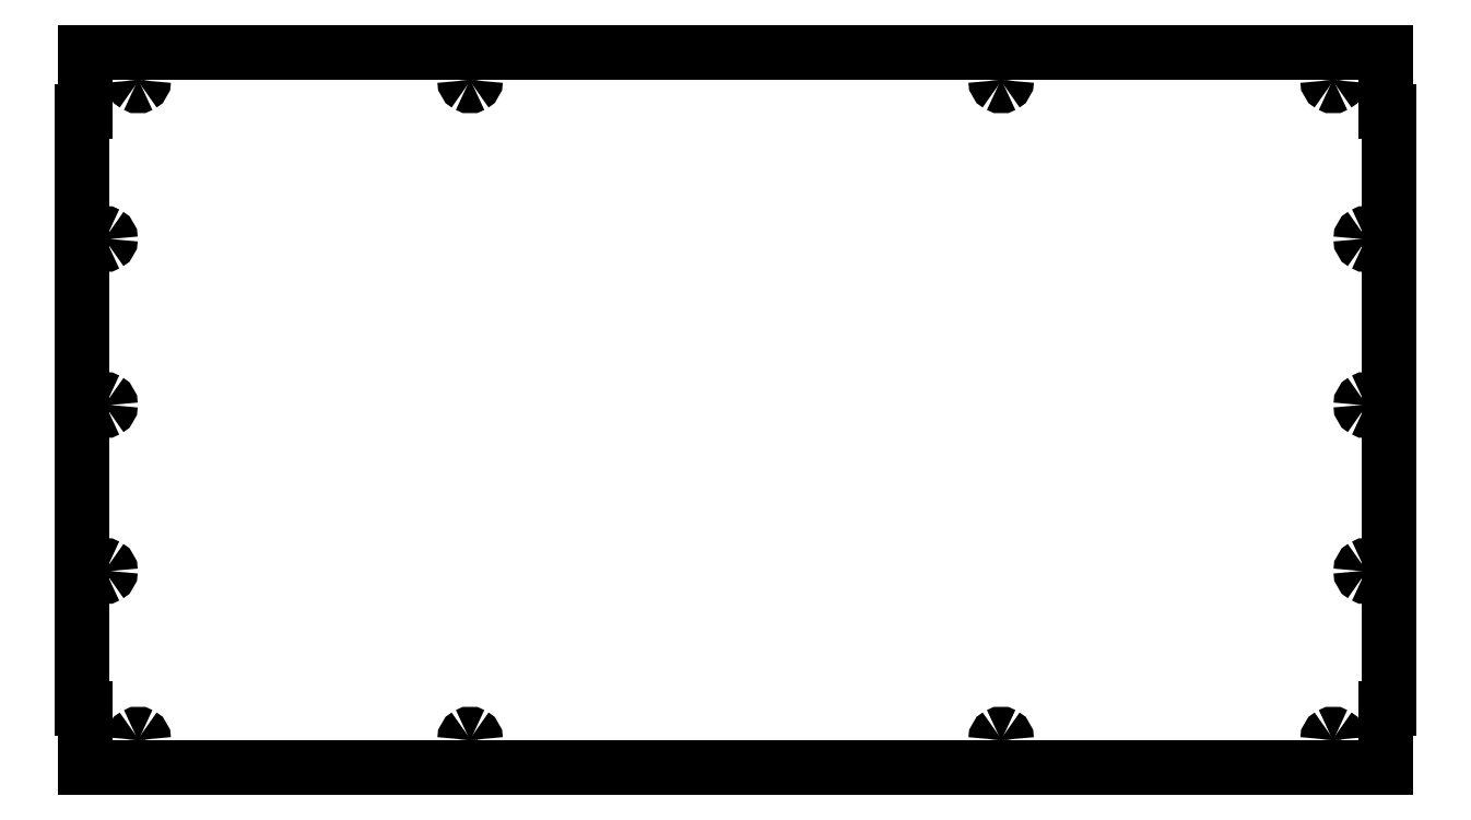
<metadata>
{"format":"dxf","ext":"dxf","renderer":"ezdxf+matplotlib","layout":"modelspace","background":"white","min_lineweight":24,"dpi":150}
</metadata>
<code>
0
SECTION
2
ENTITIES
0
LINE
8
Layer_1
10
260.4
20
344.1
30
0
11
-131.6
21
344.1
31
0
0
LINE
8
Layer_1
10
-131.6
20
344.1
30
0
11
-131.6
21
326.4
31
0
0
LINE
8
Layer_1
10
-131.6
20
326.4
30
0
11
-132.6
21
326.4
31
0
0
LINE
8
Layer_1
10
-132.6
20
326.4
30
0
11
-132.6
21
146.4
31
0
0
LINE
8
Layer_1
10
-132.6
20
146.4
30
0
11
-131.6
21
146.4
31
0
0
LINE
8
Layer_1
10
-131.6
20
146.4
30
0
11
-131.6
21
128.6
31
0
0
LINE
8
Layer_1
10
-131.6
20
128.6
30
0
11
260.4
21
128.6
31
0
0
LINE
8
Layer_1
10
260.4
20
128.6
30
0
11
260.4
21
146.4
31
0
0
LINE
8
Layer_1
10
260.4
20
146.4
30
0
11
261.4
21
146.4
31
0
0
LINE
8
Layer_1
10
261.4
20
146.4
30
0
11
261.4
21
326.4
31
0
0
LINE
8
Layer_1
10
261.4
20
326.4
30
0
11
260.4
21
326.4
31
0
0
LINE
8
Layer_1
10
260.4
20
326.4
30
0
11
260.4
21
344.1
31
0
0
SPLINE
8
Layer_1
70
8
71
3
72
8
73
4
74
0
40
0
40
0
40
0
40
0
40
1
40
1
40
1
40
1
10
-13.98
20
137.1
30
0
10
-13.98
20
137.7
30
0
10
-14.29
20
138.2
30
0
10
-14.8
20
138.5
30
0
0
SPLINE
8
Layer_1
70
8
71
3
72
8
73
4
74
0
40
0
40
0
40
0
40
0
40
1
40
1
40
1
40
1
10
-14.8
20
138.5
30
0
10
-15.31
20
138.8
30
0
10
-15.94
20
138.8
30
0
10
-16.45
20
138.5
30
0
0
SPLINE
8
Layer_1
70
8
71
3
72
8
73
4
74
0
40
0
40
0
40
0
40
0
40
1
40
1
40
1
40
1
10
-16.45
20
138.5
30
0
10
-16.96
20
138.2
30
0
10
-17.28
20
137.7
30
0
10
-17.28
20
137.1
30
0
0
SPLINE
8
Layer_1
70
8
71
3
72
8
73
4
74
0
40
0
40
0
40
0
40
0
40
1
40
1
40
1
40
1
10
-17.28
20
137.1
30
0
10
-17.28
20
136.5
30
0
10
-16.96
20
136
30
0
10
-16.45
20
135.7
30
0
0
SPLINE
8
Layer_1
70
8
71
3
72
8
73
4
74
0
40
0
40
0
40
0
40
0
40
1
40
1
40
1
40
1
10
-16.45
20
135.7
30
0
10
-15.94
20
135.4
30
0
10
-15.31
20
135.4
30
0
10
-14.8
20
135.7
30
0
0
SPLINE
8
Layer_1
70
8
71
3
72
8
73
4
74
0
40
0
40
0
40
0
40
0
40
1
40
1
40
1
40
1
10
-14.8
20
135.7
30
0
10
-14.29
20
136
30
0
10
-13.98
20
136.5
30
0
10
-13.98
20
137.1
30
0
0
LINE
8
Layer_1
10
-13.98
20
137.1
30
0
11
-13.98
21
137.1
31
0
0
SPLINE
8
Layer_1
70
8
71
3
72
8
73
4
74
0
40
0
40
0
40
0
40
0
40
1
40
1
40
1
40
1
10
256
20
287.9
30
0
10
256
20
288.5
30
0
10
255.7
20
289
30
0
10
255.2
20
289.3
30
0
0
SPLINE
8
Layer_1
70
8
71
3
72
8
73
4
74
0
40
0
40
0
40
0
40
0
40
1
40
1
40
1
40
1
10
255.2
20
289.3
30
0
10
254.7
20
289.6
30
0
10
254.1
20
289.6
30
0
10
253.5
20
289.3
30
0
0
SPLINE
8
Layer_1
70
8
71
3
72
8
73
4
74
0
40
0
40
0
40
0
40
0
40
1
40
1
40
1
40
1
10
253.5
20
289.3
30
0
10
253
20
289
30
0
10
252.7
20
288.5
30
0
10
252.7
20
287.9
30
0
0
SPLINE
8
Layer_1
70
8
71
3
72
8
73
4
74
0
40
0
40
0
40
0
40
0
40
1
40
1
40
1
40
1
10
252.7
20
287.9
30
0
10
252.7
20
287.3
30
0
10
253
20
286.7
30
0
10
253.5
20
286.4
30
0
0
SPLINE
8
Layer_1
70
8
71
3
72
8
73
4
74
0
40
0
40
0
40
0
40
0
40
1
40
1
40
1
40
1
10
253.5
20
286.4
30
0
10
254.1
20
286.2
30
0
10
254.7
20
286.2
30
0
10
255.2
20
286.4
30
0
0
SPLINE
8
Layer_1
70
8
71
3
72
8
73
4
74
0
40
0
40
0
40
0
40
0
40
1
40
1
40
1
40
1
10
255.2
20
286.4
30
0
10
255.7
20
286.7
30
0
10
256
20
287.3
30
0
10
256
20
287.9
30
0
0
LINE
8
Layer_1
10
256
20
287.9
30
0
11
256
21
287.9
31
0
0
SPLINE
8
Layer_1
70
8
71
3
72
8
73
4
74
0
40
0
40
0
40
0
40
0
40
1
40
1
40
1
40
1
10
246
20
137.1
30
0
10
246
20
137.7
30
0
10
245.7
20
138.2
30
0
10
245.2
20
138.5
30
0
0
SPLINE
8
Layer_1
70
8
71
3
72
8
73
4
74
0
40
0
40
0
40
0
40
0
40
1
40
1
40
1
40
1
10
245.2
20
138.5
30
0
10
244.7
20
138.8
30
0
10
244.1
20
138.8
30
0
10
243.5
20
138.5
30
0
0
SPLINE
8
Layer_1
70
8
71
3
72
8
73
4
74
0
40
0
40
0
40
0
40
0
40
1
40
1
40
1
40
1
10
243.5
20
138.5
30
0
10
243
20
138.2
30
0
10
242.7
20
137.7
30
0
10
242.7
20
137.1
30
0
0
SPLINE
8
Layer_1
70
8
71
3
72
8
73
4
74
0
40
0
40
0
40
0
40
0
40
1
40
1
40
1
40
1
10
242.7
20
137.1
30
0
10
242.7
20
136.5
30
0
10
243
20
136
30
0
10
243.5
20
135.7
30
0
0
SPLINE
8
Layer_1
70
8
71
3
72
8
73
4
74
0
40
0
40
0
40
0
40
0
40
1
40
1
40
1
40
1
10
243.5
20
135.7
30
0
10
244.1
20
135.4
30
0
10
244.7
20
135.4
30
0
10
245.2
20
135.7
30
0
0
SPLINE
8
Layer_1
70
8
71
3
72
8
73
4
74
0
40
0
40
0
40
0
40
0
40
1
40
1
40
1
40
1
10
245.2
20
135.7
30
0
10
245.7
20
136
30
0
10
246
20
136.5
30
0
10
246
20
137.1
30
0
0
LINE
8
Layer_1
10
246
20
137.1
30
0
11
246
21
137.1
31
0
0
SPLINE
8
Layer_1
70
8
71
3
72
8
73
4
74
0
40
0
40
0
40
0
40
0
40
1
40
1
40
1
40
1
10
256
20
237.9
30
0
10
256
20
238.5
30
0
10
255.7
20
239
30
0
10
255.2
20
239.3
30
0
0
SPLINE
8
Layer_1
70
8
71
3
72
8
73
4
74
0
40
0
40
0
40
0
40
0
40
1
40
1
40
1
40
1
10
255.2
20
239.3
30
0
10
254.7
20
239.6
30
0
10
254.1
20
239.6
30
0
10
253.5
20
239.3
30
0
0
SPLINE
8
Layer_1
70
8
71
3
72
8
73
4
74
0
40
0
40
0
40
0
40
0
40
1
40
1
40
1
40
1
10
253.5
20
239.3
30
0
10
253
20
239
30
0
10
252.7
20
238.5
30
0
10
252.7
20
237.9
30
0
0
SPLINE
8
Layer_1
70
8
71
3
72
8
73
4
74
0
40
0
40
0
40
0
40
0
40
1
40
1
40
1
40
1
10
252.7
20
237.9
30
0
10
252.7
20
237.3
30
0
10
253
20
236.7
30
0
10
253.5
20
236.4
30
0
0
SPLINE
8
Layer_1
70
8
71
3
72
8
73
4
74
0
40
0
40
0
40
0
40
0
40
1
40
1
40
1
40
1
10
253.5
20
236.4
30
0
10
254.1
20
236.2
30
0
10
254.7
20
236.2
30
0
10
255.2
20
236.4
30
0
0
SPLINE
8
Layer_1
70
8
71
3
72
8
73
4
74
0
40
0
40
0
40
0
40
0
40
1
40
1
40
1
40
1
10
255.2
20
236.4
30
0
10
255.7
20
236.7
30
0
10
256
20
237.3
30
0
10
256
20
237.9
30
0
0
LINE
8
Layer_1
10
256
20
237.9
30
0
11
256
21
237.9
31
0
0
SPLINE
8
Layer_1
70
8
71
3
72
8
73
4
74
0
40
0
40
0
40
0
40
0
40
1
40
1
40
1
40
1
10
-114
20
137.1
30
0
10
-114
20
137.7
30
0
10
-114.3
20
138.2
30
0
10
-114.8
20
138.5
30
0
0
SPLINE
8
Layer_1
70
8
71
3
72
8
73
4
74
0
40
0
40
0
40
0
40
0
40
1
40
1
40
1
40
1
10
-114.8
20
138.5
30
0
10
-115.3
20
138.8
30
0
10
-115.9
20
138.8
30
0
10
-116.5
20
138.5
30
0
0
SPLINE
8
Layer_1
70
8
71
3
72
8
73
4
74
0
40
0
40
0
40
0
40
0
40
1
40
1
40
1
40
1
10
-116.5
20
138.5
30
0
10
-117
20
138.2
30
0
10
-117.3
20
137.7
30
0
10
-117.3
20
137.1
30
0
0
SPLINE
8
Layer_1
70
8
71
3
72
8
73
4
74
0
40
0
40
0
40
0
40
0
40
1
40
1
40
1
40
1
10
-117.3
20
137.1
30
0
10
-117.3
20
136.5
30
0
10
-117
20
136
30
0
10
-116.5
20
135.7
30
0
0
SPLINE
8
Layer_1
70
8
71
3
72
8
73
4
74
0
40
0
40
0
40
0
40
0
40
1
40
1
40
1
40
1
10
-116.5
20
135.7
30
0
10
-115.9
20
135.4
30
0
10
-115.3
20
135.4
30
0
10
-114.8
20
135.7
30
0
0
SPLINE
8
Layer_1
70
8
71
3
72
8
73
4
74
0
40
0
40
0
40
0
40
0
40
1
40
1
40
1
40
1
10
-114.8
20
135.7
30
0
10
-114.3
20
136
30
0
10
-114
20
136.5
30
0
10
-114
20
137.1
30
0
0
LINE
8
Layer_1
10
-114
20
137.1
30
0
11
-114
21
137.1
31
0
0
SPLINE
8
Layer_1
70
8
71
3
72
8
73
4
74
0
40
0
40
0
40
0
40
0
40
1
40
1
40
1
40
1
10
146
20
335.6
30
0
10
146
20
336.2
30
0
10
145.7
20
336.8
30
0
10
145.2
20
337.1
30
0
0
SPLINE
8
Layer_1
70
8
71
3
72
8
73
4
74
0
40
0
40
0
40
0
40
0
40
1
40
1
40
1
40
1
10
145.2
20
337.1
30
0
10
144.7
20
337.4
30
0
10
144.1
20
337.4
30
0
10
143.5
20
337.1
30
0
0
SPLINE
8
Layer_1
70
8
71
3
72
8
73
4
74
0
40
0
40
0
40
0
40
0
40
1
40
1
40
1
40
1
10
143.5
20
337.1
30
0
10
143
20
336.8
30
0
10
142.7
20
336.2
30
0
10
142.7
20
335.6
30
0
0
SPLINE
8
Layer_1
70
8
71
3
72
8
73
4
74
0
40
0
40
0
40
0
40
0
40
1
40
1
40
1
40
1
10
142.7
20
335.6
30
0
10
142.7
20
335
30
0
10
143
20
334.5
30
0
10
143.5
20
334.2
30
0
0
SPLINE
8
Layer_1
70
8
71
3
72
8
73
4
74
0
40
0
40
0
40
0
40
0
40
1
40
1
40
1
40
1
10
143.5
20
334.2
30
0
10
144.1
20
333.9
30
0
10
144.7
20
333.9
30
0
10
145.2
20
334.2
30
0
0
SPLINE
8
Layer_1
70
8
71
3
72
8
73
4
74
0
40
0
40
0
40
0
40
0
40
1
40
1
40
1
40
1
10
145.2
20
334.2
30
0
10
145.7
20
334.5
30
0
10
146
20
335
30
0
10
146
20
335.6
30
0
0
LINE
8
Layer_1
10
146
20
335.6
30
0
11
146
21
335.6
31
0
0
SPLINE
8
Layer_1
70
8
71
3
72
8
73
4
74
0
40
0
40
0
40
0
40
0
40
1
40
1
40
1
40
1
10
-13.98
20
335.6
30
0
10
-13.98
20
336.2
30
0
10
-14.29
20
336.8
30
0
10
-14.8
20
337.1
30
0
0
SPLINE
8
Layer_1
70
8
71
3
72
8
73
4
74
0
40
0
40
0
40
0
40
0
40
1
40
1
40
1
40
1
10
-14.8
20
337.1
30
0
10
-15.31
20
337.4
30
0
10
-15.94
20
337.4
30
0
10
-16.45
20
337.1
30
0
0
SPLINE
8
Layer_1
70
8
71
3
72
8
73
4
74
0
40
0
40
0
40
0
40
0
40
1
40
1
40
1
40
1
10
-16.45
20
337.1
30
0
10
-16.96
20
336.8
30
0
10
-17.28
20
336.2
30
0
10
-17.28
20
335.6
30
0
0
SPLINE
8
Layer_1
70
8
71
3
72
8
73
4
74
0
40
0
40
0
40
0
40
0
40
1
40
1
40
1
40
1
10
-17.28
20
335.6
30
0
10
-17.28
20
335
30
0
10
-16.96
20
334.5
30
0
10
-16.45
20
334.2
30
0
0
SPLINE
8
Layer_1
70
8
71
3
72
8
73
4
74
0
40
0
40
0
40
0
40
0
40
1
40
1
40
1
40
1
10
-16.45
20
334.2
30
0
10
-15.94
20
333.9
30
0
10
-15.31
20
333.9
30
0
10
-14.8
20
334.2
30
0
0
SPLINE
8
Layer_1
70
8
71
3
72
8
73
4
74
0
40
0
40
0
40
0
40
0
40
1
40
1
40
1
40
1
10
-14.8
20
334.2
30
0
10
-14.29
20
334.5
30
0
10
-13.98
20
335
30
0
10
-13.98
20
335.6
30
0
0
LINE
8
Layer_1
10
-13.98
20
335.6
30
0
11
-13.98
21
335.6
31
0
0
SPLINE
8
Layer_1
70
8
71
3
72
8
73
4
74
0
40
0
40
0
40
0
40
0
40
1
40
1
40
1
40
1
10
-124
20
187.9
30
0
10
-124
20
188.5
30
0
10
-124.3
20
189
30
0
10
-124.8
20
189.3
30
0
0
SPLINE
8
Layer_1
70
8
71
3
72
8
73
4
74
0
40
0
40
0
40
0
40
0
40
1
40
1
40
1
40
1
10
-124.8
20
189.3
30
0
10
-125.3
20
189.6
30
0
10
-125.9
20
189.6
30
0
10
-126.5
20
189.3
30
0
0
SPLINE
8
Layer_1
70
8
71
3
72
8
73
4
74
0
40
0
40
0
40
0
40
0
40
1
40
1
40
1
40
1
10
-126.5
20
189.3
30
0
10
-127
20
189
30
0
10
-127.3
20
188.5
30
0
10
-127.3
20
187.9
30
0
0
SPLINE
8
Layer_1
70
8
71
3
72
8
73
4
74
0
40
0
40
0
40
0
40
0
40
1
40
1
40
1
40
1
10
-127.3
20
187.9
30
0
10
-127.3
20
187.3
30
0
10
-127
20
186.7
30
0
10
-126.5
20
186.4
30
0
0
SPLINE
8
Layer_1
70
8
71
3
72
8
73
4
74
0
40
0
40
0
40
0
40
0
40
1
40
1
40
1
40
1
10
-126.5
20
186.4
30
0
10
-125.9
20
186.2
30
0
10
-125.3
20
186.2
30
0
10
-124.8
20
186.4
30
0
0
SPLINE
8
Layer_1
70
8
71
3
72
8
73
4
74
0
40
0
40
0
40
0
40
0
40
1
40
1
40
1
40
1
10
-124.8
20
186.4
30
0
10
-124.3
20
186.7
30
0
10
-124
20
187.3
30
0
10
-124
20
187.9
30
0
0
LINE
8
Layer_1
10
-124
20
187.9
30
0
11
-124
21
187.9
31
0
0
SPLINE
8
Layer_1
70
8
71
3
72
8
73
4
74
0
40
0
40
0
40
0
40
0
40
1
40
1
40
1
40
1
10
246
20
335.6
30
0
10
246
20
336.2
30
0
10
245.7
20
336.8
30
0
10
245.2
20
337.1
30
0
0
SPLINE
8
Layer_1
70
8
71
3
72
8
73
4
74
0
40
0
40
0
40
0
40
0
40
1
40
1
40
1
40
1
10
245.2
20
337.1
30
0
10
244.7
20
337.4
30
0
10
244.1
20
337.4
30
0
10
243.5
20
337.1
30
0
0
SPLINE
8
Layer_1
70
8
71
3
72
8
73
4
74
0
40
0
40
0
40
0
40
0
40
1
40
1
40
1
40
1
10
243.5
20
337.1
30
0
10
243
20
336.8
30
0
10
242.7
20
336.2
30
0
10
242.7
20
335.6
30
0
0
SPLINE
8
Layer_1
70
8
71
3
72
8
73
4
74
0
40
0
40
0
40
0
40
0
40
1
40
1
40
1
40
1
10
242.7
20
335.6
30
0
10
242.7
20
335
30
0
10
243
20
334.5
30
0
10
243.5
20
334.2
30
0
0
SPLINE
8
Layer_1
70
8
71
3
72
8
73
4
74
0
40
0
40
0
40
0
40
0
40
1
40
1
40
1
40
1
10
243.5
20
334.2
30
0
10
244.1
20
333.9
30
0
10
244.7
20
333.9
30
0
10
245.2
20
334.2
30
0
0
SPLINE
8
Layer_1
70
8
71
3
72
8
73
4
74
0
40
0
40
0
40
0
40
0
40
1
40
1
40
1
40
1
10
245.2
20
334.2
30
0
10
245.7
20
334.5
30
0
10
246
20
335
30
0
10
246
20
335.6
30
0
0
LINE
8
Layer_1
10
246
20
335.6
30
0
11
246
21
335.6
31
0
0
SPLINE
8
Layer_1
70
8
71
3
72
8
73
4
74
0
40
0
40
0
40
0
40
0
40
1
40
1
40
1
40
1
10
-124
20
287.9
30
0
10
-124
20
288.5
30
0
10
-124.3
20
289
30
0
10
-124.8
20
289.3
30
0
0
SPLINE
8
Layer_1
70
8
71
3
72
8
73
4
74
0
40
0
40
0
40
0
40
0
40
1
40
1
40
1
40
1
10
-124.8
20
289.3
30
0
10
-125.3
20
289.6
30
0
10
-125.9
20
289.6
30
0
10
-126.5
20
289.3
30
0
0
SPLINE
8
Layer_1
70
8
71
3
72
8
73
4
74
0
40
0
40
0
40
0
40
0
40
1
40
1
40
1
40
1
10
-126.5
20
289.3
30
0
10
-127
20
289
30
0
10
-127.3
20
288.5
30
0
10
-127.3
20
287.9
30
0
0
SPLINE
8
Layer_1
70
8
71
3
72
8
73
4
74
0
40
0
40
0
40
0
40
0
40
1
40
1
40
1
40
1
10
-127.3
20
287.9
30
0
10
-127.3
20
287.3
30
0
10
-127
20
286.7
30
0
10
-126.5
20
286.4
30
0
0
SPLINE
8
Layer_1
70
8
71
3
72
8
73
4
74
0
40
0
40
0
40
0
40
0
40
1
40
1
40
1
40
1
10
-126.5
20
286.4
30
0
10
-125.9
20
286.2
30
0
10
-125.3
20
286.2
30
0
10
-124.8
20
286.4
30
0
0
SPLINE
8
Layer_1
70
8
71
3
72
8
73
4
74
0
40
0
40
0
40
0
40
0
40
1
40
1
40
1
40
1
10
-124.8
20
286.4
30
0
10
-124.3
20
286.7
30
0
10
-124
20
287.3
30
0
10
-124
20
287.9
30
0
0
LINE
8
Layer_1
10
-124
20
287.9
30
0
11
-124
21
287.9
31
0
0
SPLINE
8
Layer_1
70
8
71
3
72
8
73
4
74
0
40
0
40
0
40
0
40
0
40
1
40
1
40
1
40
1
10
146
20
137.1
30
0
10
146
20
137.7
30
0
10
145.7
20
138.2
30
0
10
145.2
20
138.5
30
0
0
SPLINE
8
Layer_1
70
8
71
3
72
8
73
4
74
0
40
0
40
0
40
0
40
0
40
1
40
1
40
1
40
1
10
145.2
20
138.5
30
0
10
144.7
20
138.8
30
0
10
144.1
20
138.8
30
0
10
143.5
20
138.5
30
0
0
SPLINE
8
Layer_1
70
8
71
3
72
8
73
4
74
0
40
0
40
0
40
0
40
0
40
1
40
1
40
1
40
1
10
143.5
20
138.5
30
0
10
143
20
138.2
30
0
10
142.7
20
137.7
30
0
10
142.7
20
137.1
30
0
0
SPLINE
8
Layer_1
70
8
71
3
72
8
73
4
74
0
40
0
40
0
40
0
40
0
40
1
40
1
40
1
40
1
10
142.7
20
137.1
30
0
10
142.7
20
136.5
30
0
10
143
20
136
30
0
10
143.5
20
135.7
30
0
0
SPLINE
8
Layer_1
70
8
71
3
72
8
73
4
74
0
40
0
40
0
40
0
40
0
40
1
40
1
40
1
40
1
10
143.5
20
135.7
30
0
10
144.1
20
135.4
30
0
10
144.7
20
135.4
30
0
10
145.2
20
135.7
30
0
0
SPLINE
8
Layer_1
70
8
71
3
72
8
73
4
74
0
40
0
40
0
40
0
40
0
40
1
40
1
40
1
40
1
10
145.2
20
135.7
30
0
10
145.7
20
136
30
0
10
146
20
136.5
30
0
10
146
20
137.1
30
0
0
LINE
8
Layer_1
10
146
20
137.1
30
0
11
146
21
137.1
31
0
0
SPLINE
8
Layer_1
70
8
71
3
72
8
73
4
74
0
40
0
40
0
40
0
40
0
40
1
40
1
40
1
40
1
10
-114
20
335.6
30
0
10
-114
20
336.2
30
0
10
-114.3
20
336.8
30
0
10
-114.8
20
337.1
30
0
0
SPLINE
8
Layer_1
70
8
71
3
72
8
73
4
74
0
40
0
40
0
40
0
40
0
40
1
40
1
40
1
40
1
10
-114.8
20
337.1
30
0
10
-115.3
20
337.4
30
0
10
-115.9
20
337.4
30
0
10
-116.5
20
337.1
30
0
0
SPLINE
8
Layer_1
70
8
71
3
72
8
73
4
74
0
40
0
40
0
40
0
40
0
40
1
40
1
40
1
40
1
10
-116.5
20
337.1
30
0
10
-117
20
336.8
30
0
10
-117.3
20
336.2
30
0
10
-117.3
20
335.6
30
0
0
SPLINE
8
Layer_1
70
8
71
3
72
8
73
4
74
0
40
0
40
0
40
0
40
0
40
1
40
1
40
1
40
1
10
-117.3
20
335.6
30
0
10
-117.3
20
335
30
0
10
-117
20
334.5
30
0
10
-116.5
20
334.2
30
0
0
SPLINE
8
Layer_1
70
8
71
3
72
8
73
4
74
0
40
0
40
0
40
0
40
0
40
1
40
1
40
1
40
1
10
-116.5
20
334.2
30
0
10
-115.9
20
333.9
30
0
10
-115.3
20
333.9
30
0
10
-114.8
20
334.2
30
0
0
SPLINE
8
Layer_1
70
8
71
3
72
8
73
4
74
0
40
0
40
0
40
0
40
0
40
1
40
1
40
1
40
1
10
-114.8
20
334.2
30
0
10
-114.3
20
334.5
30
0
10
-114
20
335
30
0
10
-114
20
335.6
30
0
0
LINE
8
Layer_1
10
-114
20
335.6
30
0
11
-114
21
335.6
31
0
0
SPLINE
8
Layer_1
70
8
71
3
72
8
73
4
74
0
40
0
40
0
40
0
40
0
40
1
40
1
40
1
40
1
10
256
20
187.9
30
0
10
256
20
188.5
30
0
10
255.7
20
189
30
0
10
255.2
20
189.3
30
0
0
SPLINE
8
Layer_1
70
8
71
3
72
8
73
4
74
0
40
0
40
0
40
0
40
0
40
1
40
1
40
1
40
1
10
255.2
20
189.3
30
0
10
254.7
20
189.6
30
0
10
254.1
20
189.6
30
0
10
253.5
20
189.3
30
0
0
SPLINE
8
Layer_1
70
8
71
3
72
8
73
4
74
0
40
0
40
0
40
0
40
0
40
1
40
1
40
1
40
1
10
253.5
20
189.3
30
0
10
253
20
189
30
0
10
252.7
20
188.5
30
0
10
252.7
20
187.9
30
0
0
SPLINE
8
Layer_1
70
8
71
3
72
8
73
4
74
0
40
0
40
0
40
0
40
0
40
1
40
1
40
1
40
1
10
252.7
20
187.9
30
0
10
252.7
20
187.3
30
0
10
253
20
186.7
30
0
10
253.5
20
186.4
30
0
0
SPLINE
8
Layer_1
70
8
71
3
72
8
73
4
74
0
40
0
40
0
40
0
40
0
40
1
40
1
40
1
40
1
10
253.5
20
186.4
30
0
10
254.1
20
186.2
30
0
10
254.7
20
186.2
30
0
10
255.2
20
186.4
30
0
0
SPLINE
8
Layer_1
70
8
71
3
72
8
73
4
74
0
40
0
40
0
40
0
40
0
40
1
40
1
40
1
40
1
10
255.2
20
186.4
30
0
10
255.7
20
186.7
30
0
10
256
20
187.3
30
0
10
256
20
187.9
30
0
0
LINE
8
Layer_1
10
256
20
187.9
30
0
11
256
21
187.9
31
0
0
SPLINE
8
Layer_1
70
8
71
3
72
8
73
4
74
0
40
0
40
0
40
0
40
0
40
1
40
1
40
1
40
1
10
-124
20
237.9
30
0
10
-124
20
238.5
30
0
10
-124.3
20
239
30
0
10
-124.8
20
239.3
30
0
0
SPLINE
8
Layer_1
70
8
71
3
72
8
73
4
74
0
40
0
40
0
40
0
40
0
40
1
40
1
40
1
40
1
10
-124.8
20
239.3
30
0
10
-125.3
20
239.6
30
0
10
-125.9
20
239.6
30
0
10
-126.5
20
239.3
30
0
0
SPLINE
8
Layer_1
70
8
71
3
72
8
73
4
74
0
40
0
40
0
40
0
40
0
40
1
40
1
40
1
40
1
10
-126.5
20
239.3
30
0
10
-127
20
239
30
0
10
-127.3
20
238.5
30
0
10
-127.3
20
237.9
30
0
0
SPLINE
8
Layer_1
70
8
71
3
72
8
73
4
74
0
40
0
40
0
40
0
40
0
40
1
40
1
40
1
40
1
10
-127.3
20
237.9
30
0
10
-127.3
20
237.3
30
0
10
-127
20
236.7
30
0
10
-126.5
20
236.4
30
0
0
SPLINE
8
Layer_1
70
8
71
3
72
8
73
4
74
0
40
0
40
0
40
0
40
0
40
1
40
1
40
1
40
1
10
-126.5
20
236.4
30
0
10
-125.9
20
236.2
30
0
10
-125.3
20
236.2
30
0
10
-124.8
20
236.4
30
0
0
SPLINE
8
Layer_1
70
8
71
3
72
8
73
4
74
0
40
0
40
0
40
0
40
0
40
1
40
1
40
1
40
1
10
-124.8
20
236.4
30
0
10
-124.3
20
236.7
30
0
10
-124
20
237.3
30
0
10
-124
20
237.9
30
0
0
LINE
8
Layer_1
10
-124
20
237.9
30
0
11
-124
21
237.9
31
0
0
ENDSEC
0
EOF

</code>
